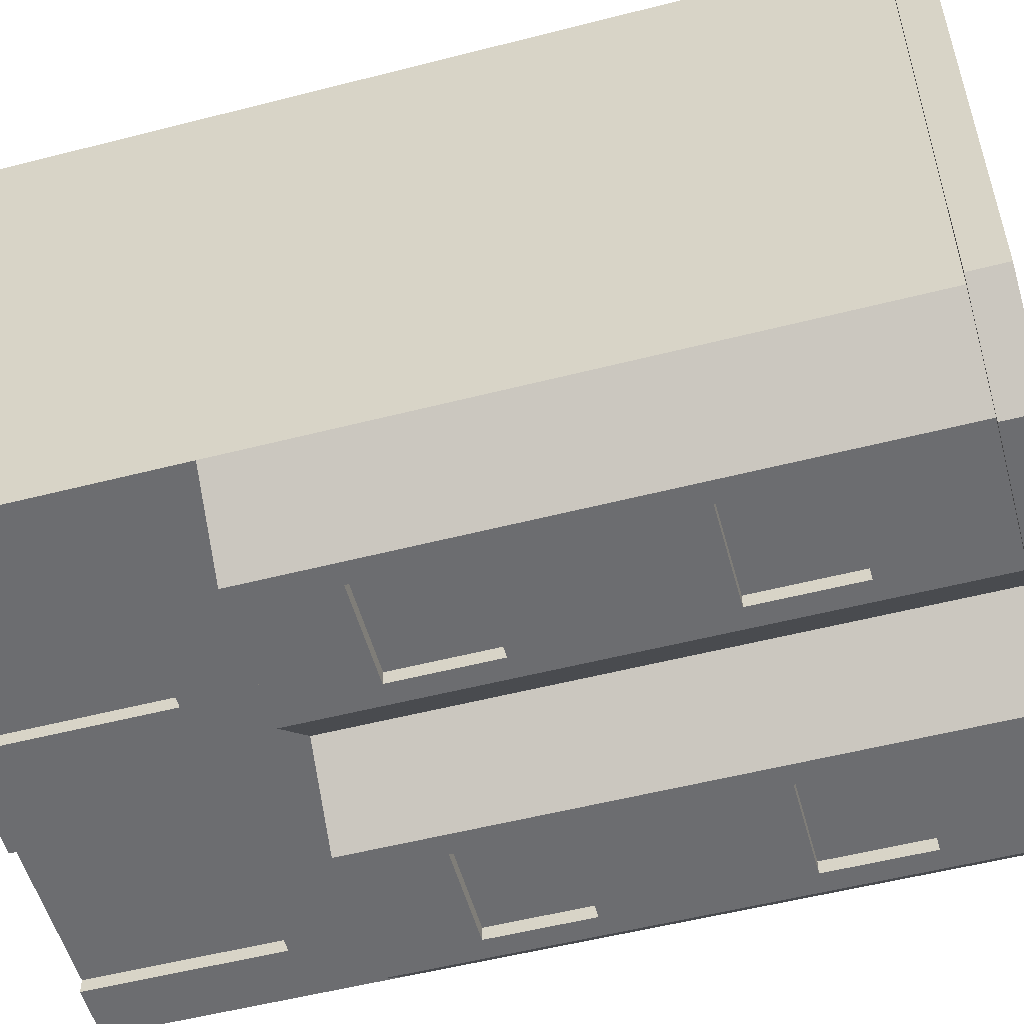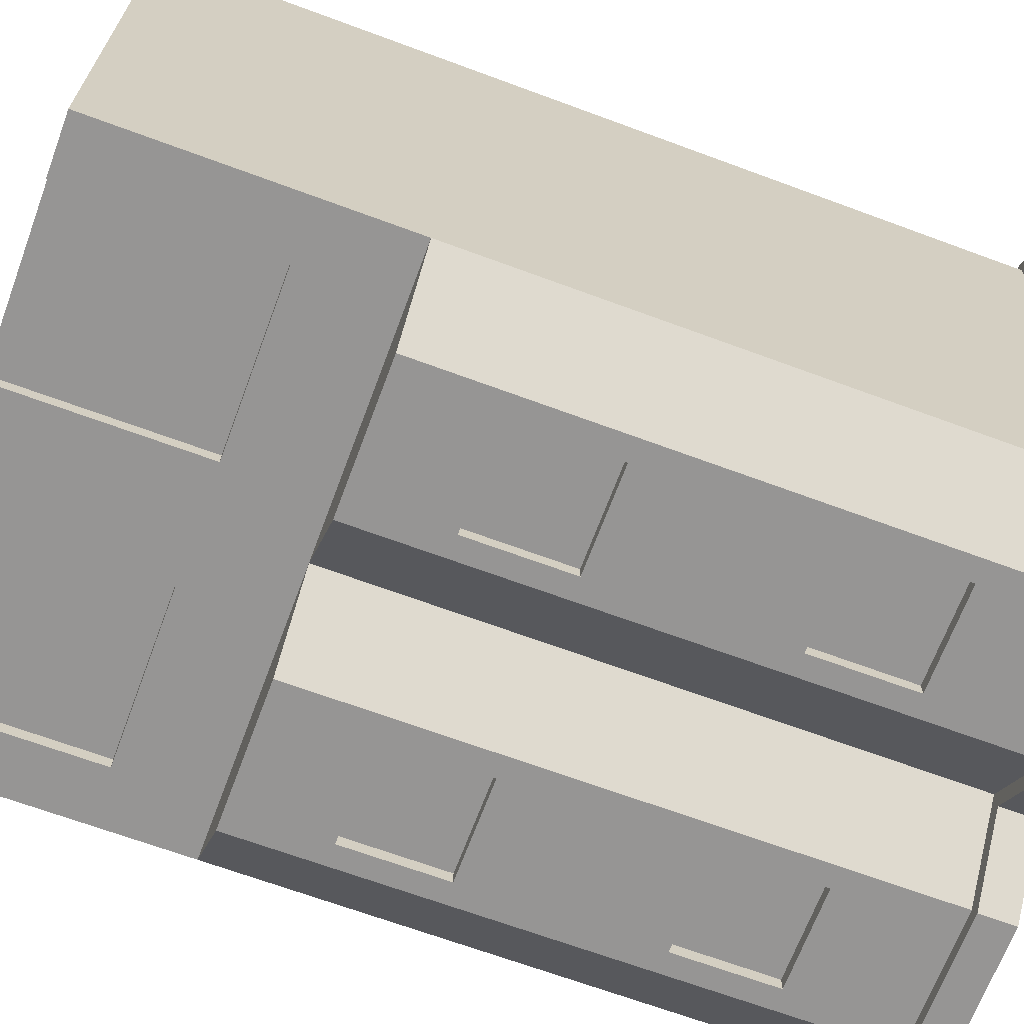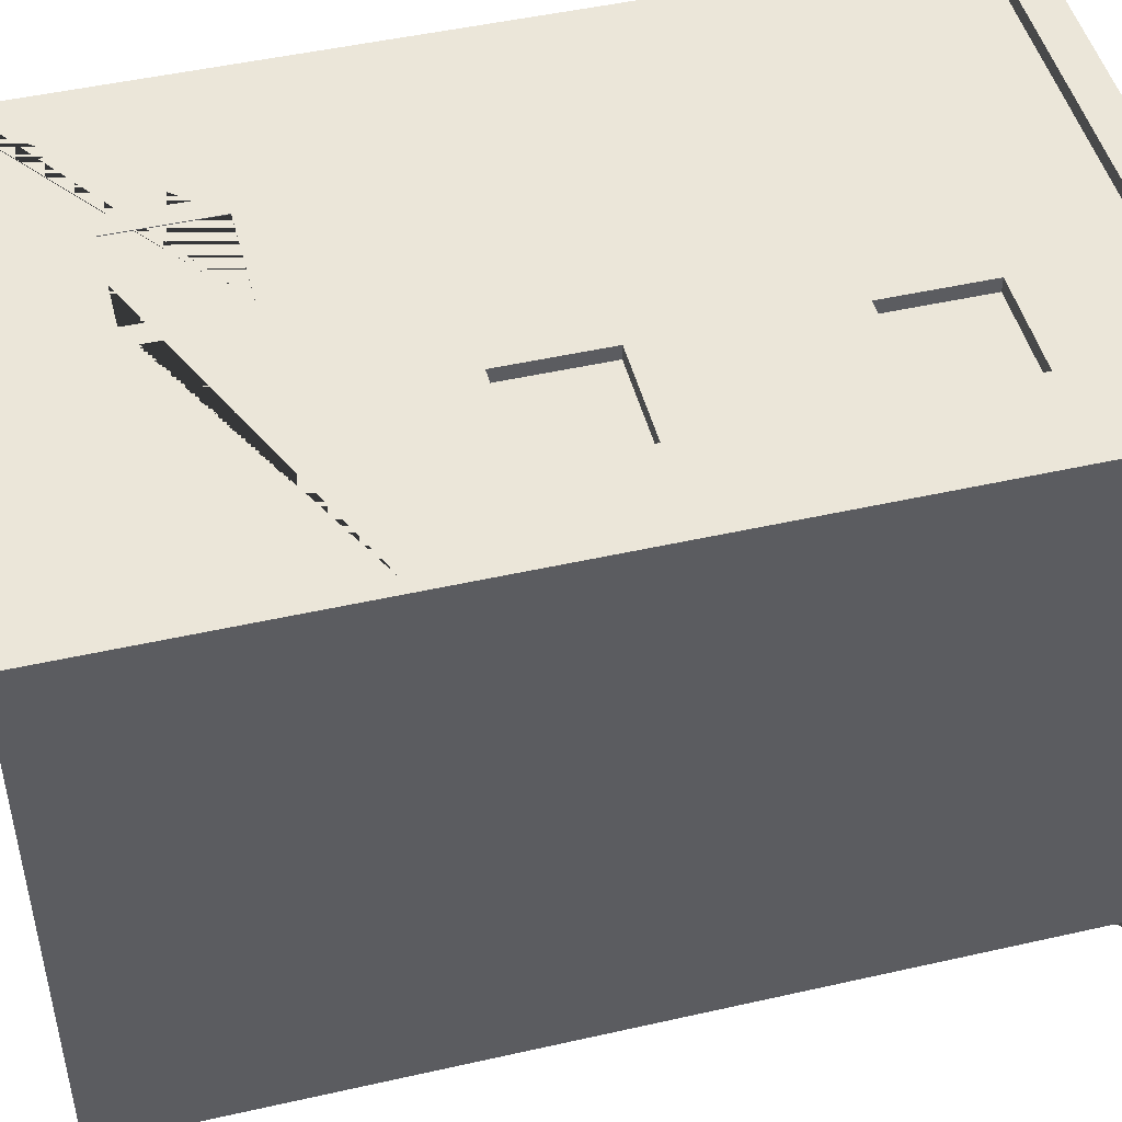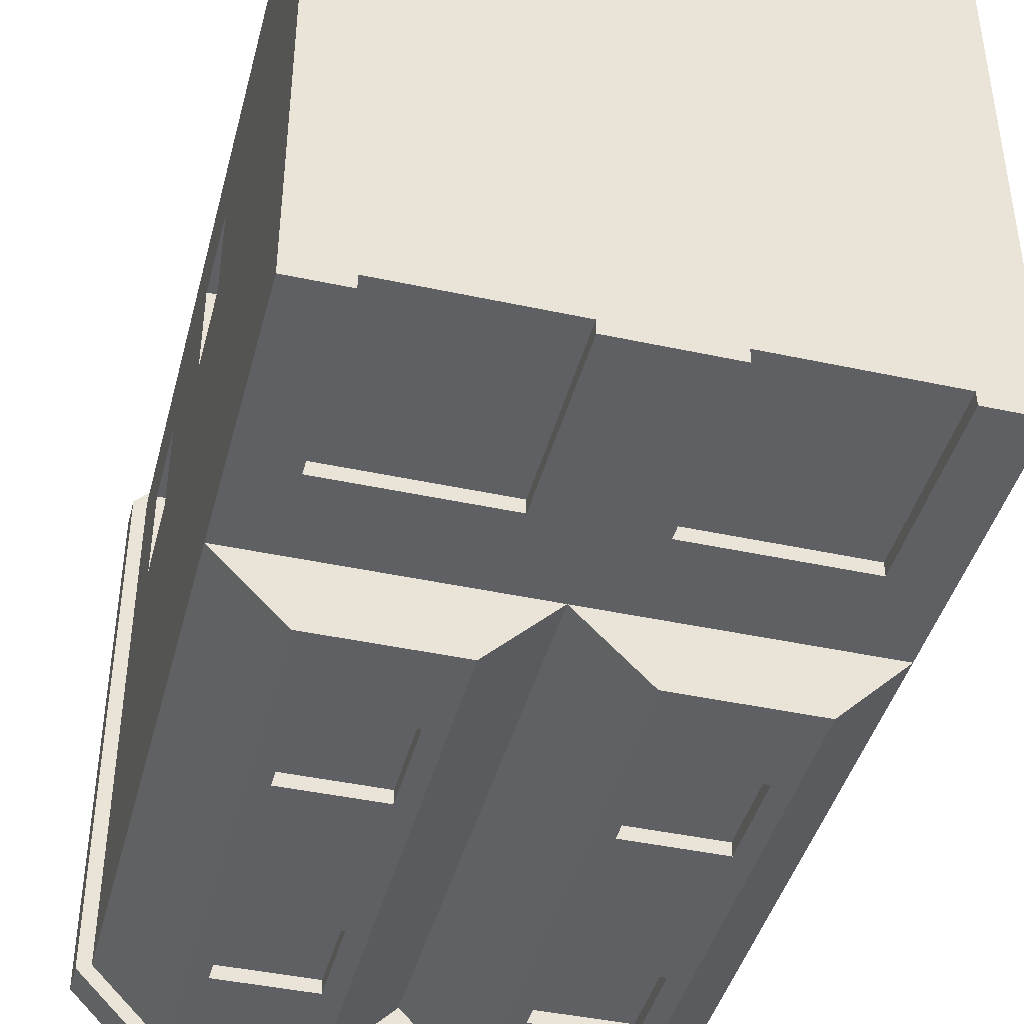
<metadata>
{"format":"obj","ext":"obj","renderer":"f3d","projection":"perspective","resolution":1024,"background":"white","views":[{"elev":-54.0,"azim":105.3,"up":"+Z"},{"elev":-67.5,"azim":69.6,"up":"+Z"},{"elev":47.8,"azim":75.7,"up":"+Z"},{"elev":-42.6,"azim":-14.5,"up":"+Z"}]}
</metadata>
<code>
o Window_copy
v -0.038 0.2081 0.381
v -0.138 0.2081 0.381
v -0.038 0.3081 0.381
v -0.138 0.3081 0.381
v -0.018 0.3281 0.381
v -0.158 0.3281 0.381
v -0.018 0.3281 0.401
v -0.158 0.3281 0.401
v -0.188 0.1581 0.401
v -0.018 0.1881 0.401
v 0.012 0.1581 0.401
v 0.012 0.3581 0.401
v -0.158 0.1881 0.401
v -0.188 0.3581 0.401
v -0.018 0.1881 0.381
v -0.158 0.1881 0.381
f 3 2 1
f 2 3 4
f 7 6 5
f 6 7 8
f 11 10 9
f 10 11 12
f 10 12 7
f 7 12 8
f 13 9 10
f 9 13 14
f 14 13 8
f 14 8 12
f 10 5 15
f 5 10 7
f 15 1 16
f 1 15 5
f 1 5 3
f 3 5 4
f 2 16 1
f 16 2 6
f 6 2 4
f 6 4 5
f 8 16 6
f 16 8 13
f 16 10 15
f 10 16 13
o Building_copy
v -0.038 0.2081 0.381
v -0.138 0.2081 0.381
v -0.038 0.3081 0.381
v -0.138 0.3081 0.381
v -0.018 0.3281 0.381
v -0.158 0.3281 0.381
v -0.018 0.1881 0.381
v -0.158 0.1881 0.381
v 0.1 0.05 -0.38
v 0.13 0.05 -0.38
v 0.1 0.25 -0.38
v 0.13 0.25 -0.38
v 0.25 0.55 0.38
v 0.15 0.55 0.38
v 0.25 0.65 0.38
v 0.15 0.65 0.38
v 0.15 0.02 -0.38
v 0.25 0.02 -0.38
v 0.15 0.25 -0.38
v 0.25 0.25 -0.38
v -0.3 0.05 -0.38
v -0.1 0.05 -0.38
v -0.3 0.25 -0.38
v -0.1 0.25 -0.38
v 0.27 0.05 -0.38
v 0.3 0.05 -0.38
v 0.27 0.25 -0.38
v 0.3 0.25 -0.38
v -0.25 0.95 -0.48
v -0.15 0.95 -0.48
v -0.25 1.05 -0.48
v -0.15 1.05 -0.48
v 0.15 0.55 -0.48
v 0.25 0.55 -0.48
v 0.15 0.65 -0.48
v 0.25 0.65 -0.48
v 0.15 0.95 -0.48
v 0.25 0.95 -0.48
v 0.15 1.05 -0.48
v 0.25 1.05 -0.48
v 0.25 0.95 0.38
v 0.15 0.95 0.38
v 0.25 1.05 0.38
v 0.15 1.05 0.38
v -0.25 0.55 -0.48
v -0.15 0.55 -0.48
v -0.25 0.65 -0.48
v -0.15 0.65 -0.48
v -0.38 0.95 0.15
v -0.38 1.05 0.15
v -0.38 0.95 0.25
v -0.38 1.05 0.25
v -0.38 0.55 0.15
v -0.38 0.65 0.15
v -0.38 0.55 0.25
v -0.38 0.65 0.25
v 0.3 0.4 -0.5
v 0.4 0.4 -0.4
v 0.3 0.45 -0.5
v 0.4 0.45 -0.4
v 0.27 0.67 -0.48
v 0.27 0.67 -0.5
v 0.13 0.67 -0.48
v 0.13 0.67 -0.5
v 0.32 0.27 -0.38
v 0.32 0.27 -0.4
v 0.08 0.27 -0.38
v 0.08 0.27 -0.4
v 0.27 0.53 0.38
v 0.27 0.53 0.4
v 0.13 0.53 0.38
v 0.13 0.53 0.4
v -0.4 -0 -0.4
v -0.32 -0 -0.4
v -0.4 0.05 -0.4
v -0.35 0.05 -0.4
v -0.32 0.27 -0.4
v -0.35 0.3 -0.4
v -0.08 0.27 -0.4
v -0.05 0.3 -0.4
v -0.05 0.05 -0.4
v -0.08 -0 -0.4
v 0.08 -0 -0.4
v 0.05 0.05 -0.4
v 0.05 0.3 -0.4
v 0.35 0.3 -0.4
v 0.35 0.05 -0.4
v 0.32 -0 -0.4
v 0.4 -0 -0.4
v 0.4 0.05 -0.4
v 0.4 1.23 0.42
v -0.4 1.23 0.42
v 0.4 1.28 0.42
v -0.4 1.28 0.42
v 0.08 -0 -0.38
v 0.1 0.8 -0.5
v 0.3 0.8 -0.5
v 0.1 0.85 -0.5
v 0.3 0.85 -0.5
v 0.27 0.53 -0.48
v 0.13 0.53 -0.48
v 0.32 -0 -0.38
v 0.27 0.67 0.38
v 0.27 0.67 0.4
v 0.3 0.5 -0.5
v 0.13 0.53 -0.5
v 0.1 0.5 -0.5
v 0.1 0.7 -0.5
v 0.27 0.53 -0.5
v 0.3 0.7 -0.5
v 0.4 0 0.4
v -0.4 0 0.4
v 0.4 0.05 0.4
v -0.4 0.05 0.4
v 0 0.4 -0.4
v 0.1 0.4 -0.5
v -0.1 0.4 -0.5
v -0.4 0.4 -0.4
v -0.3 0.4 -0.5
v 0.13 0.67 0.38
v 0.13 0.67 0.4
v 0.09172 1.23 -0.52
v 0.3083 1.23 -0.52
v 0.09172 1.28 -0.52
v 0.3083 1.28 -0.52
v 0.3 0.9 -0.5
v 0.13 0.93 -0.5
v 0.1 0.9 -0.5
v 0.1 1.1 -0.5
v 0.13 1.07 -0.5
v 0.27 1.07 -0.5
v 0.27 0.93 -0.5
v 0.3 1.1 -0.5
v 0.27 1.07 0.38
v 0.13 1.07 0.38
v 0.27 1.07 0.4
v 0.13 1.07 0.4
v -0.38 0.67 0.27
v -0.38 0.67 0.13
v -0.4 0.67 0.27
v -0.4 0.67 0.13
v -0.27 1.07 -0.5
v -0.27 0.93 -0.5
v -0.27 1.07 -0.48
v -0.27 0.93 -0.48
v -0.4 0.45 -0.4
v -0.3 0.45 -0.5
v 0.1 0.45 -0.5
v 0 0.45 -0.4
v 0.4 1.2 -0.4
v 0.4 1.2 -0
v 0.4 1.23 -0.4
v 0.4 1.23 0.4
v 0.4 1.2 0.4
v 0.27 0.93 -0.48
v 0.13 0.93 -0.48
v 0.13 1.07 -0.48
v 0.27 1.07 -0.48
v -0.13 0.53 -0.48
v -0.27 0.53 -0.48
v -0.27 0.67 -0.48
v -0.13 0.67 -0.48
v -0.1 0.5 -0.5
v -0.27 0.53 -0.5
v -0.3 0.5 -0.5
v -0.3 0.7 -0.5
v -0.27 0.67 -0.5
v -0.13 0.67 -0.5
v -0.13 0.53 -0.5
v -0.1 0.7 -0.5
v -0.38 0.53 0.13
v -0.4 0.53 0.13
v 0.42 1.28 0.4
v 0.35 1.28 -0.3793
v 0.42 1.28 -0.4083
v 0.2793 1.28 -0.45
v 0.1207 1.28 -0.45
v 0.02071 1.28 -0.35
v 0 1.28 -0.4283
v -0.02071 1.28 -0.35
v -0.09172 1.28 -0.52
v -0.1207 1.28 -0.45
v -0.3083 1.28 -0.52
v -0.2793 1.28 -0.45
v -0.35 1.28 -0.3793
v -0.42 1.28 -0.4083
v -0.35 1.28 0.35
v -0.42 1.28 0.4
v 0.35 1.28 0.35
v -0.08 -0 -0.38
v -0.32 -0 -0.38
v -0.08 0.27 -0.38
v -0.32 0.27 -0.38
v -0.13 0.93 -0.5
v -0.13 1.07 -0.5
v -0.13 0.93 -0.48
v -0.13 1.07 -0.48
v -0.4 0.7 0.1
v -0.4 0.5 0.1
v -0.4 0.5 0.3
v -0.4 0.53 0.27
v -0.4 0.7 0.3
v 0.4 0.45 0.4
v 0.4 0.4 0.4
v 0 0.8 -0.4
v 0 0.85 -0.4
v -0.35 1.2 0.35
v 0.35 1.2 0.35
v -0.1 0.45 -0.5
v -0.1 0.9 -0.5
v -0.3 0.9 -0.5
v -0.3 1.1 -0.5
v -0.1 1.1 -0.5
v -0.38 0.53 0.27
v 0.1 0.5 0.4
v 0.3 0.5 0.4
v 0.3 0.7 0.4
v 0.1 0.7 0.4
v 0.2793 1.2 -0.45
v 0.1207 1.2 -0.45
v 0.4 0.85 -0.4
v 0.4 0.8 -0.4
v 0.4 0.85 0.4
v 0.4 0.8 0.4
v -0.4 1.2 -0.4
v -0.4 1.23 -0.4
v -0.4 1.2 -0
v -0.4 1.23 0.4
v -0.4 1.2 0.4
v 0.42 1.23 0.4
v -0.35 1.2 -0.3793
v -0.35 1.2 -0
v -0.3 1.2 -0.5
v -0.3 1.23 -0.5
v 0.1 1.2 -0.5
v 0.3 1.2 -0.5
v 0.1 1.23 -0.5
v 0.3 1.23 -0.5
v -0.4 0.93 0.27
v -0.38 0.93 0.27
v -0.4 1.07 0.27
v -0.38 1.07 0.27
v -0.42 1.23 0.4
v 0.42 1.23 -0.4083
v 0.1 0.9 0.4
v 0.27 0.93 0.4
v 0.3 0.9 0.4
v 0.3 1.1 0.4
v 0.13 0.93 0.4
v 0.1 1.1 0.4
v 0 1.23 -0.4
v 0 1.23 -0.4283
v -0.1 1.23 -0.5
v -0.09172 1.23 -0.52
v -0.3083 1.23 -0.52
v -0.42 1.23 -0.4083
v -0.38 1.07 0.13
v -0.4 1.07 0.13
v -0.1207 1.2 -0.45
v -0.2793 1.2 -0.45
v 0.35 1.2 -0.3793
v 0.35 1.2 -0
v -0.38 0.93 0.13
v -0.4 0.93 0.13
v -0.3 0.8 -0.5
v -0.3 0.85 -0.5
v -0.4 0.8 -0.4
v -0.4 0.85 -0.4
v 0.27 0.93 0.38
v 0.02071 1.2 -0.35
v -0.1 0.85 -0.5
v -0.1 0.8 -0.5
v 0.13 0.93 0.38
v -0.1 1.2 -0.5
v 0 1.2 -0.4
v -0.02071 1.2 -0.35
v -0.4 0.8 0.4
v -0.4 0.85 0.4
v -0.4 1.1 0.1
v -0.4 0.9 0.1
v -0.4 0.9 0.3
v -0.4 1.1 0.3
v -0.4 0.45 0.4
v -0.4 0.4 0.4
v -0.02494 0.3281 0.4
v -0.158 0.3281 0.4
v -0.018 0.3281 0.4
v -0.018 0.2171 0.4
v -0.018 0.1951 0.4
v -0.158 0.3212 0.4
v -0.018 0.1881 0.4
v -0.158 0.1881 0.4
v -0.08431 0.1881 0.4
v -0.02494 0.1881 0.4
f 19 17 18
f 18 20 19
f 27 26 25
f 26 27 28
f 31 30 29
f 30 31 32
f 35 34 33
f 34 35 36
f 39 38 37
f 38 39 40
f 43 42 41
f 42 43 44
f 47 46 45
f 46 47 48
f 51 50 49
f 50 51 52
f 55 54 53
f 54 55 56
f 59 58 57
f 58 59 60
f 63 62 61
f 62 63 64
f 67 66 65
f 66 67 68
f 71 70 69
f 70 71 72
f 22 302 301
f 21 303 304 305
f 23 24 17
f 17 21 23
f 17 19 21
f 19 20 21
f 18 17 24
f 24 22 18
f 22 20 18
f 22 21 20
f 24 308 306
f 24 23 307 310
f 75 74 73
f 74 75 76
f 79 78 77
f 78 79 80
f 83 82 81
f 82 83 84
f 87 86 85
f 86 87 88
f 91 90 89
f 90 91 92
f 90 92 93
f 93 92 94
f 93 94 95
f 96 95 94
f 97 95 96
f 97 98 95
f 98 97 99
f 99 97 100
f 100 84 99
f 84 100 101
f 84 101 82
f 102 82 101
f 103 82 102
f 103 104 82
f 104 103 105
f 105 103 106
f 109 108 107
f 108 109 110
f 83 99 84
f 99 83 111
f 114 113 112
f 113 114 115
f 117 49 116
f 49 117 79
f 49 79 51
f 51 79 52
f 50 116 49
f 116 50 77
f 77 50 52
f 77 52 79
f 118 82 104
f 82 118 81
f 86 119 85
f 119 86 120
f 123 122 121
f 122 123 124
f 122 124 80
f 80 124 78
f 125 121 122
f 121 125 126
f 126 125 78
f 126 78 124
f 129 128 127
f 128 129 130
f 131 73 74
f 73 131 132
f 134 133 131
f 133 134 135
f 116 78 125
f 78 116 77
f 137 87 136
f 87 137 88
f 140 139 138
f 139 140 141
f 144 143 142
f 143 144 145
f 143 145 146
f 146 145 147
f 148 142 143
f 142 148 149
f 149 148 147
f 149 147 145
f 152 151 150
f 151 152 153
f 156 155 154
f 155 156 157
f 160 159 158
f 159 160 161
f 162 135 134
f 135 162 163
f 131 164 132
f 164 131 165
f 168 167 166
f 167 168 169
f 167 169 170
f 172 53 171
f 53 172 173
f 53 173 55
f 55 173 56
f 54 171 53
f 171 54 174
f 174 54 56
f 174 56 173
f 176 61 175
f 61 176 177
f 61 177 63
f 63 177 64
f 62 175 61
f 175 62 178
f 178 62 64
f 178 64 177
f 181 180 179
f 180 181 182
f 180 182 183
f 183 182 184
f 185 179 180
f 179 185 186
f 186 185 184
f 186 184 182
f 155 188 187
f 188 155 157
f 120 136 119
f 136 120 137
f 191 190 189
f 190 191 141
f 189 190 109
f 190 141 192
f 192 141 140
f 192 140 193
f 193 140 194
f 194 140 195
f 194 195 196
f 196 195 197
f 196 197 198
f 198 197 199
f 198 199 200
f 200 199 201
f 201 199 202
f 201 202 203
f 203 202 110
f 110 202 204
f 109 205 110
f 110 205 203
f 205 109 190
f 173 147 174
f 147 173 146
f 127 104 105
f 104 127 118
f 128 118 127
f 118 128 111
f 111 128 99
f 99 128 206
f 206 128 207
f 207 128 90
f 90 128 89
f 98 99 206
f 206 95 98
f 95 206 208
f 209 95 208
f 95 209 93
f 212 211 210
f 211 212 213
f 159 212 210
f 212 159 161
f 215 188 214
f 188 215 216
f 188 216 217
f 217 216 156
f 157 214 188
f 214 157 218
f 218 157 156
f 218 156 216
f 219 74 76
f 74 219 220
f 221 114 112
f 114 221 222
f 203 224 223
f 224 203 205
f 163 133 135
f 133 163 225
f 227 159 226
f 159 227 228
f 159 228 158
f 158 228 211
f 210 226 159
f 226 210 229
f 229 210 211
f 229 211 228
f 156 230 217
f 230 156 154
f 175 184 185
f 184 175 178
f 164 73 132
f 73 164 75
f 232 86 231
f 86 232 233
f 86 233 120
f 120 233 137
f 88 231 86
f 231 88 234
f 234 88 137
f 234 137 233
f 192 236 235
f 236 192 193
f 171 147 148
f 147 171 174
f 209 90 93
f 90 209 207
f 239 238 237
f 238 239 240
f 161 45 212
f 45 161 160
f 45 160 47
f 47 160 48
f 46 212 45
f 212 46 213
f 213 46 48
f 213 48 160
f 143 171 148
f 171 143 172
f 128 91 89
f 91 128 130
f 122 116 125
f 116 122 117
f 160 211 213
f 211 160 158
f 79 122 80
f 122 79 117
f 85 29 87
f 29 85 119
f 29 119 31
f 31 119 32
f 30 87 29
f 87 30 136
f 136 30 32
f 136 32 119
f 237 113 115
f 113 237 238
f 129 105 106
f 105 129 127
f 243 242 241
f 242 243 244
f 244 243 245
f 189 107 246
f 107 189 109
f 177 180 183
f 180 177 176
f 203 247 201
f 247 203 248
f 248 203 223
f 241 250 249
f 250 241 242
f 253 252 251
f 252 253 254
f 257 256 255
f 256 257 258
f 108 204 259
f 204 108 110
f 189 260 191
f 260 189 246
f 263 262 261
f 262 263 264
f 262 264 152
f 152 264 153
f 265 261 262
f 261 265 266
f 266 265 153
f 266 153 264
f 246 169 168
f 169 246 107
f 169 107 244
f 244 107 108
f 168 260 246
f 260 168 139
f 139 168 254
f 139 254 138
f 138 254 253
f 138 253 267
f 138 267 268
f 268 267 269
f 268 269 270
f 270 269 271
f 271 269 250
f 271 250 242
f 271 242 272
f 272 242 244
f 272 244 108
f 272 108 259
f 257 273 258
f 273 257 274
f 198 276 275
f 276 198 200
f 278 190 277
f 190 278 205
f 205 278 224
f 279 255 256
f 255 279 280
f 283 282 281
f 282 283 284
f 199 270 271
f 270 199 197
f 262 150 285
f 150 262 152
f 193 286 236
f 286 193 194
f 225 131 133
f 131 225 165
f 195 270 197
f 270 195 268
f 177 184 178
f 184 177 183
f 222 288 287
f 288 222 221
f 187 217 230
f 217 187 188
f 173 143 146
f 143 173 172
f 268 140 138
f 140 268 195
f 279 65 273
f 65 279 256
f 65 256 67
f 67 256 68
f 66 273 65
f 273 66 258
f 258 66 68
f 258 68 256
f 180 175 185
f 175 180 176
f 285 57 289
f 57 285 150
f 57 150 59
f 59 150 60
f 58 289 57
f 289 58 151
f 151 58 60
f 151 60 150
f 269 291 290
f 291 269 267
f 196 275 292
f 275 196 198
f 201 276 200
f 276 201 247
f 272 199 271
f 199 272 202
f 291 253 251
f 253 291 267
f 259 202 272
f 202 259 204
f 293 284 283
f 284 293 294
f 296 280 295
f 280 296 297
f 280 297 255
f 255 297 257
f 274 295 280
f 295 274 298
f 298 274 257
f 298 257 297
f 191 139 141
f 139 191 260
f 187 69 155
f 69 187 230
f 69 230 71
f 71 230 72
f 70 155 69
f 155 70 154
f 154 70 72
f 154 72 230
f 169 245 170
f 245 169 244
f 239 293 240
f 293 239 294
f 250 290 249
f 290 250 269
f 153 289 151
f 289 153 265
f 134 299 162
f 299 134 300
f 194 292 286
f 292 194 196
f 289 262 285
f 262 289 265
f 282 288 281
f 288 282 287
f 273 280 279
f 280 273 274
f 277 192 235
f 192 277 190
f 219 300 220
f 300 219 299
f 254 166 252
f 166 254 168
f 307 23 21 305
f 308 24 310 309
f 303 21 22 301
f 302 22 24 306
f 123 75 164
f 75 123 121
f 291 114 222
f 114 291 144
f 144 291 145
f 145 291 251
f 284 296 241
f 296 284 294
f 241 296 243
f 296 294 297
f 297 294 298
f 243 295 245
f 295 243 296
f 245 295 298
f 245 298 294
f 281 186 182
f 186 281 288
f 249 229 228
f 229 249 290
f 221 186 288
f 186 221 179
f 179 221 225
f 225 221 165
f 112 126 124
f 126 112 113
f 291 229 290
f 229 291 226
f 226 291 287
f 287 291 222
f 166 149 252
f 149 166 142
f 142 166 115
f 115 166 237
f 240 76 238
f 76 240 219
f 162 215 283
f 215 162 299
f 215 299 216
f 216 299 218
f 283 214 293
f 214 283 215
f 293 214 218
f 293 218 299
f 221 164 165
f 164 221 123
f 123 221 124
f 124 221 112
f 167 237 166
f 237 167 239
f 239 167 170
f 239 263 294
f 263 239 170
f 263 170 264
f 264 170 266
f 294 261 245
f 261 294 263
f 245 261 266
f 245 266 170
f 144 115 114
f 115 144 142
f 238 126 113
f 126 238 121
f 121 238 75
f 75 238 76
f 283 163 162
f 163 283 181
f 181 283 182
f 182 283 281
f 219 232 299
f 232 219 240
f 232 240 233
f 233 240 234
f 299 231 293
f 231 299 232
f 293 231 234
f 293 234 240
f 181 225 163
f 225 181 179
f 251 149 145
f 149 251 252
f 241 282 284
f 282 241 227
f 227 241 228
f 228 241 249
f 227 287 282
f 287 227 226
f 207 37 206
f 37 207 209
f 37 209 39
f 39 209 40
f 38 206 37
f 206 38 208
f 208 38 40
f 208 40 209
f 220 106 74
f 106 220 129
f 33 26 35
f 26 33 25
f 35 26 28
f 35 28 36
f 36 28 43
f 43 28 44
f 33 111 25
f 111 33 118
f 25 111 83
f 25 83 27
f 27 83 28
f 34 118 33
f 42 118 34
f 118 42 81
f 81 42 44
f 81 44 28
f 81 28 83
f 42 34 41
f 36 41 34
f 41 36 43
f 134 92 91
f 92 134 94
f 94 134 96
f 96 134 101
f 101 134 102
f 74 102 134
f 74 103 102
f 103 74 106
f 74 134 131
f 101 97 96
f 97 101 100
f 130 134 91
f 134 130 300
f 220 304 305 307 310 309 130 129
f 130 309 308 306 302 301 303 304 220 300
f 235 278 277
f 278 235 224
f 224 235 223
f 223 235 236
f 223 236 286
f 223 286 292
f 223 292 275
f 223 275 276
f 223 276 248
f 248 276 247

</code>
